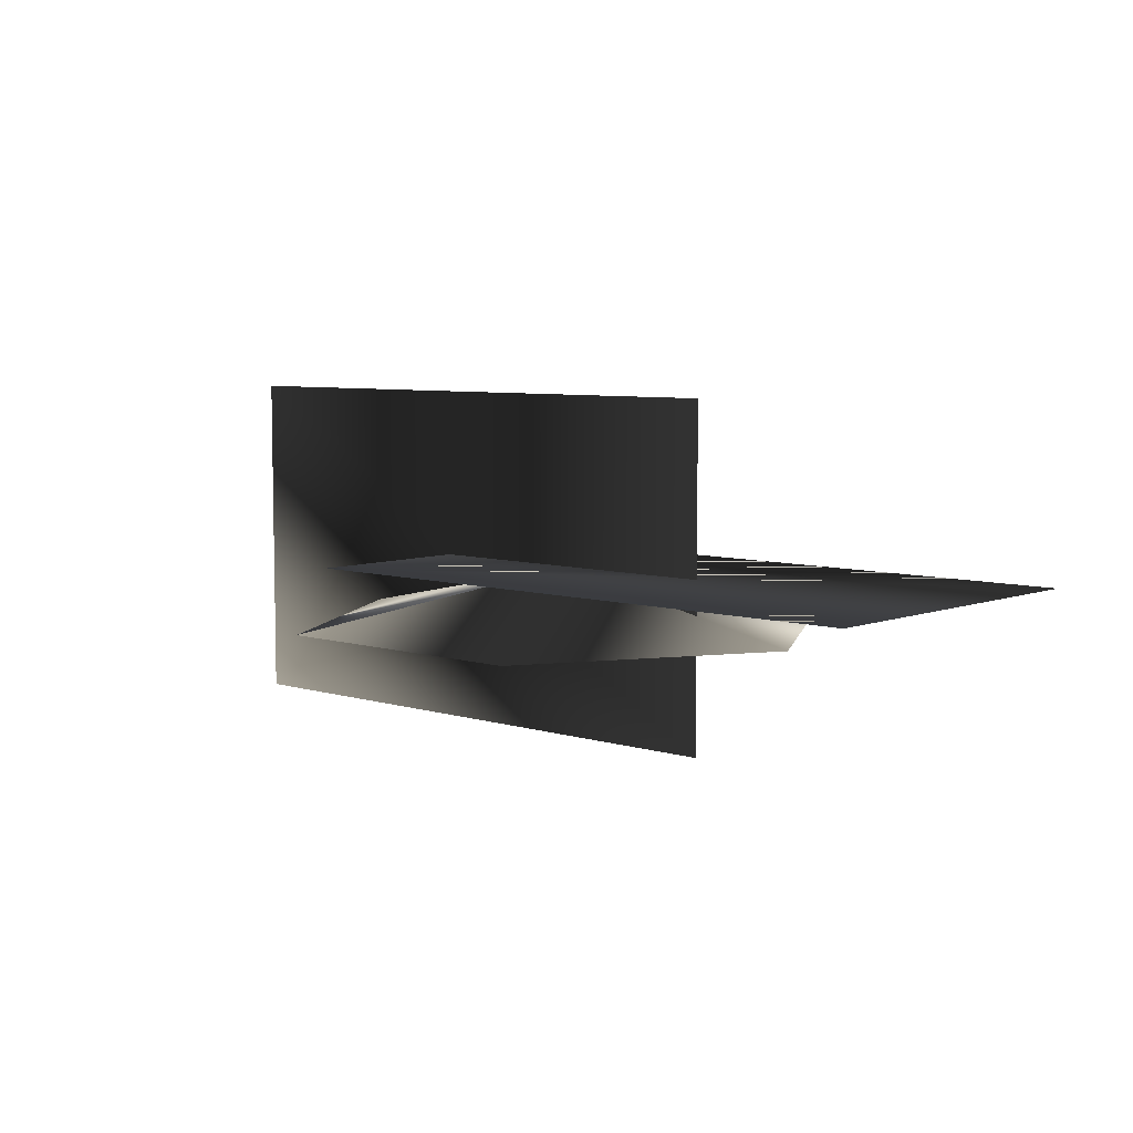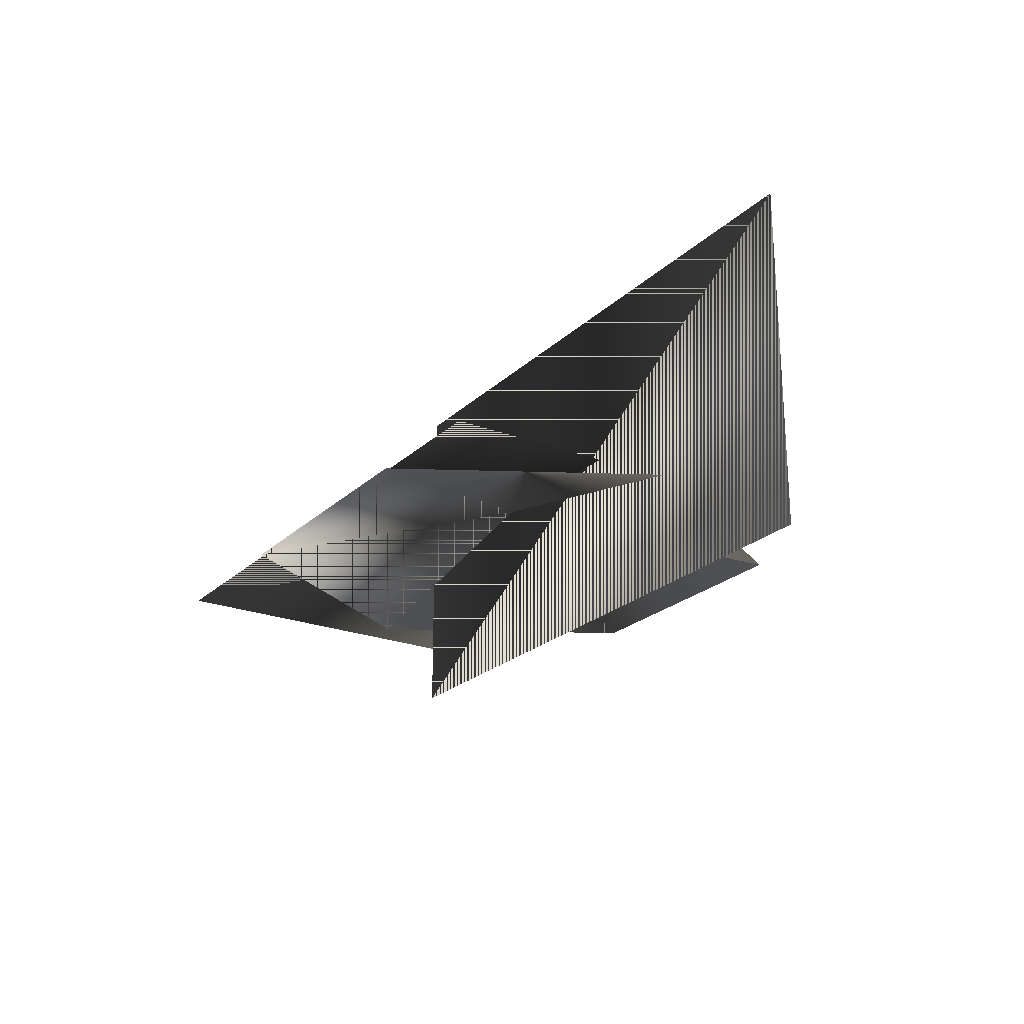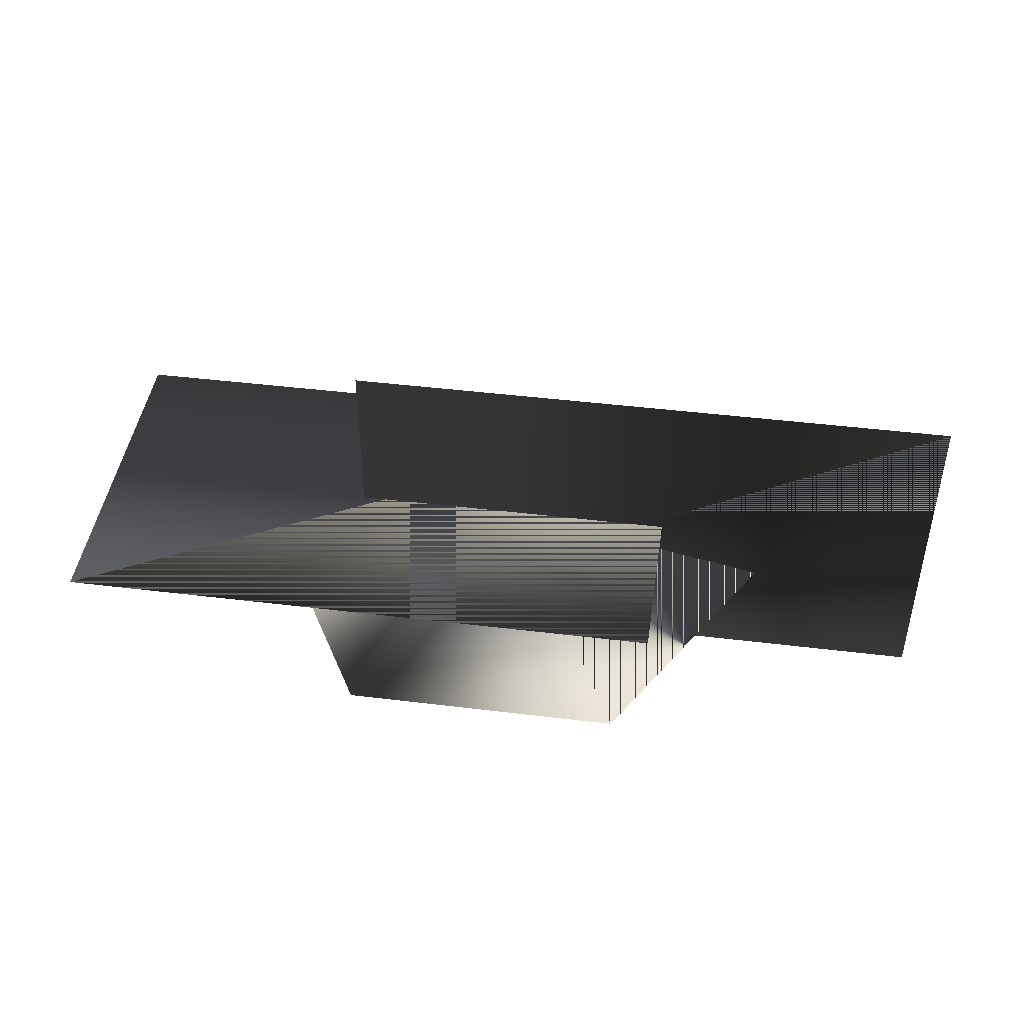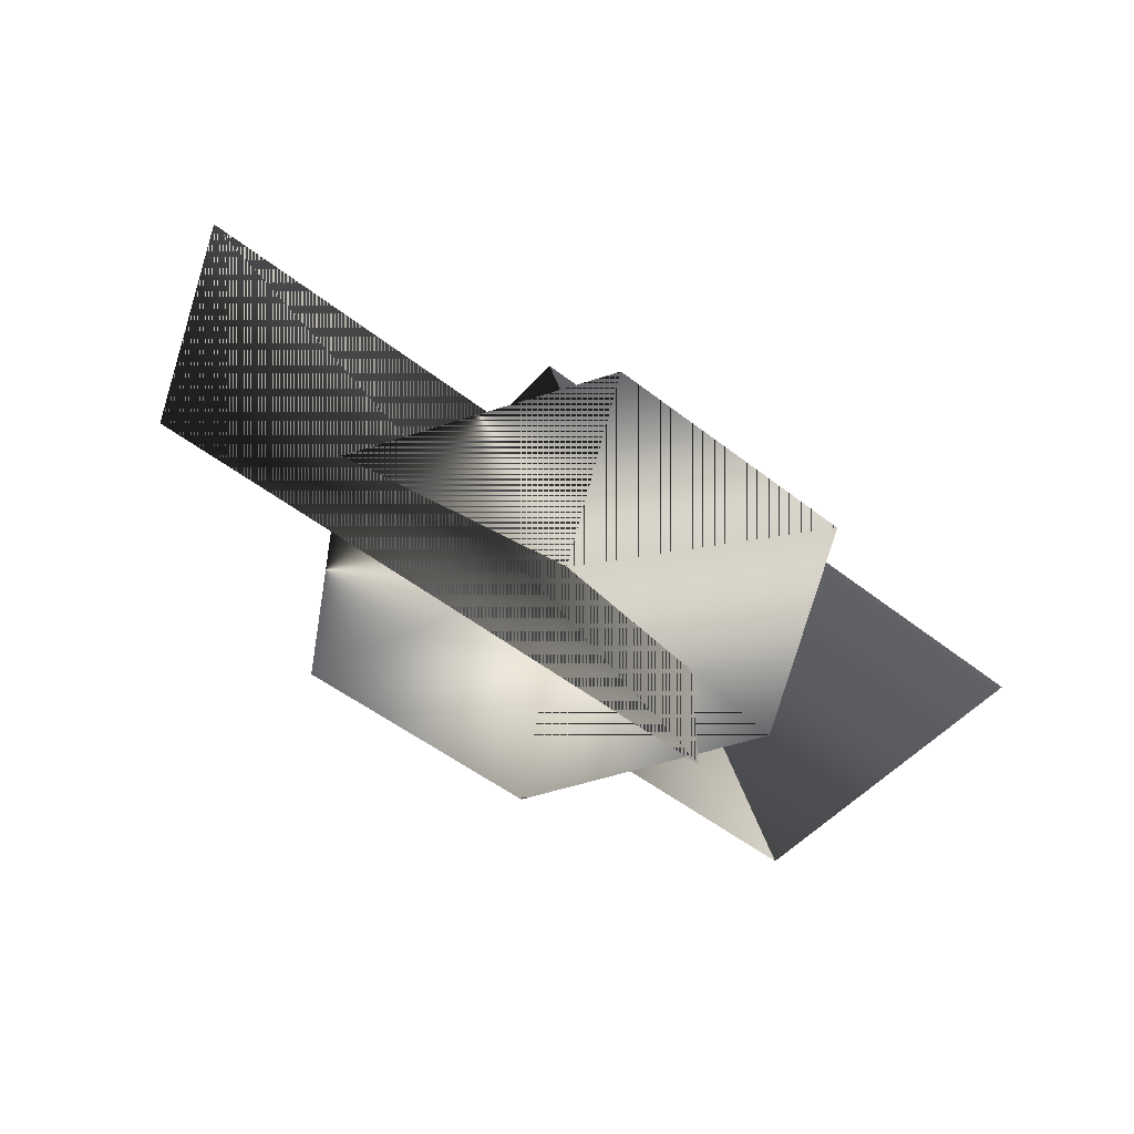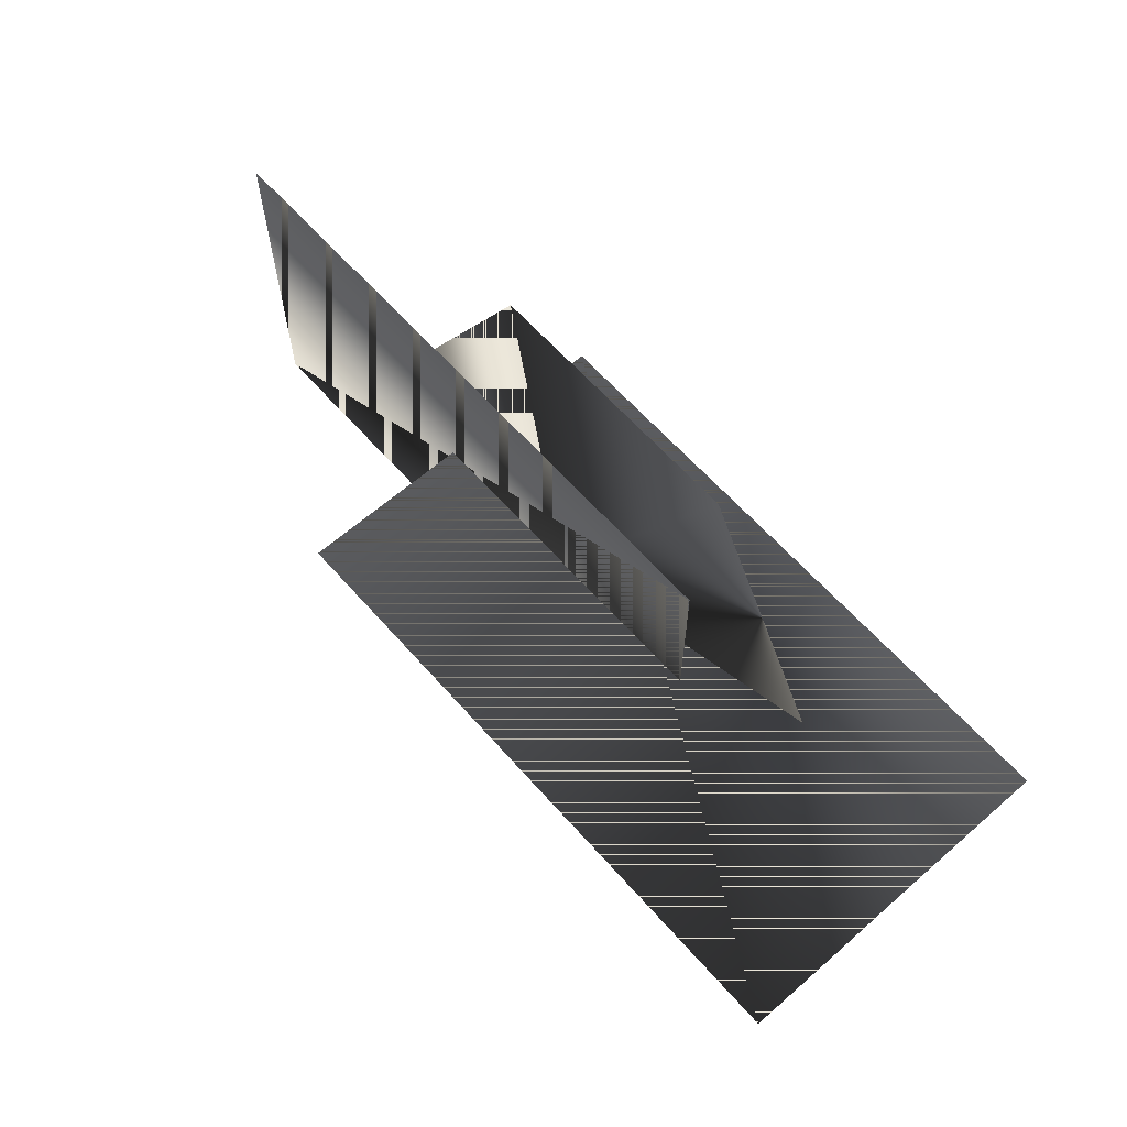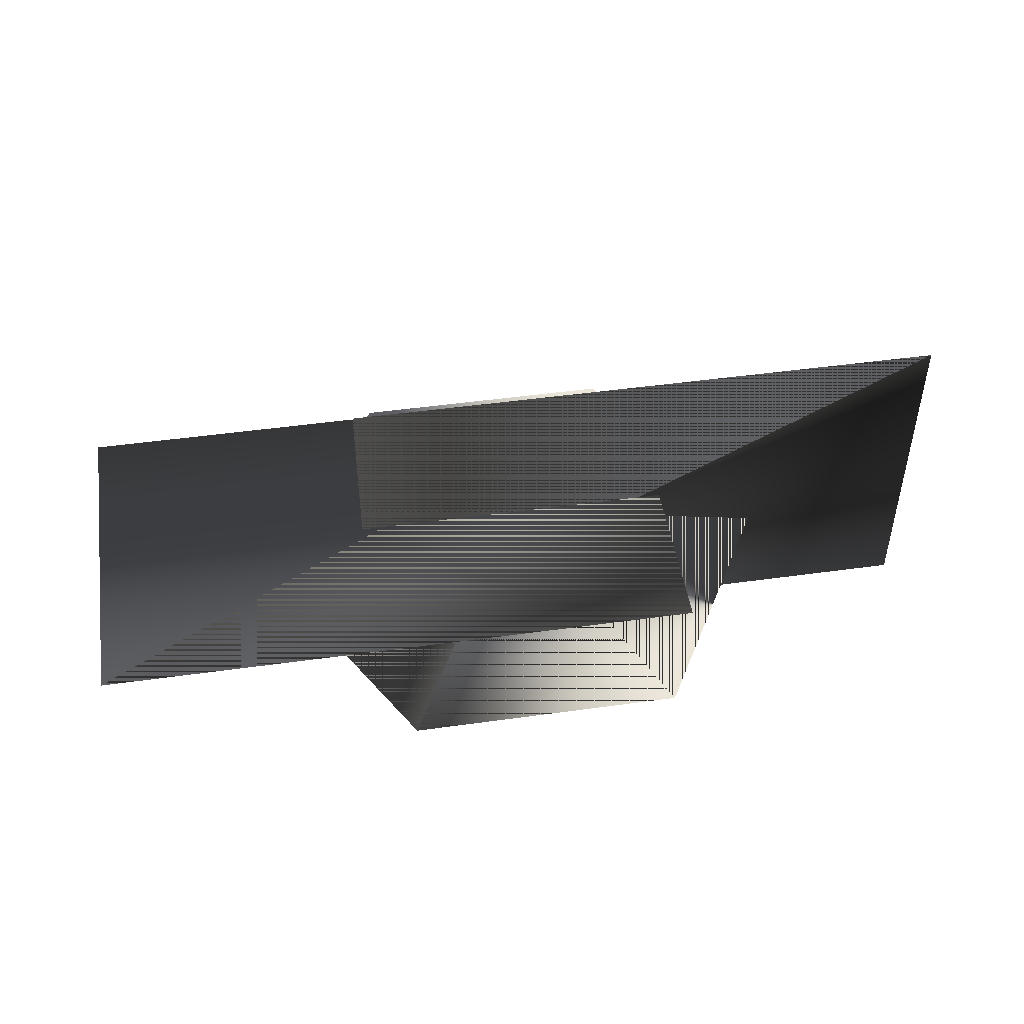
<metadata>
{"format":"obj","ext":"obj","renderer":"f3d","projection":"perspective","resolution":1024,"background":"white","views":[{"elev":6.6,"azim":-137.9,"up":"+Z"},{"elev":-22.9,"azim":56.8,"up":"+Z"},{"elev":44.7,"azim":8.1,"up":"+Z"},{"elev":-51.6,"azim":139.8,"up":"+Z"},{"elev":62.7,"azim":48.6,"up":"+Y"},{"elev":47.8,"azim":-8.9,"up":"+Z"}]}
</metadata>
<code>
g SM_mg42_sideflash
v 38.6 39.82 8e-06
v 38.6 -39.82 -8e-06
v -104.9 -39.82 -8e-06
v -104.9 39.82 8e-06
v -38.61 -0.002909 -39.82
v -38.61 -0.002898 39.82
v 104.9 -0.002898 39.82
v 104.9 -0.002909 -39.82
v 63.44 0.004513 -13.2
v 0.004851 0.003923 -0.01159
v 31.72 -54.94 -13.2
v -31.72 -54.94 -13.2
v -31.72 54.94 -13.2
v -63.44 0.0101 -13.2
v 31.72 54.94 -13.2
f 3 2 1
f 3 1 4
f 7 6 5
f 7 5 8
f 1 2 3
f 4 1 3
f 5 6 7
f 8 5 7
f 11 10 9
f 11 12 10
f 14 13 10
f 10 13 15
f 9 10 15
f 12 14 10
f 9 10 11
f 10 12 11
f 10 13 14
f 15 13 10
f 15 10 9
f 10 14 12

</code>
